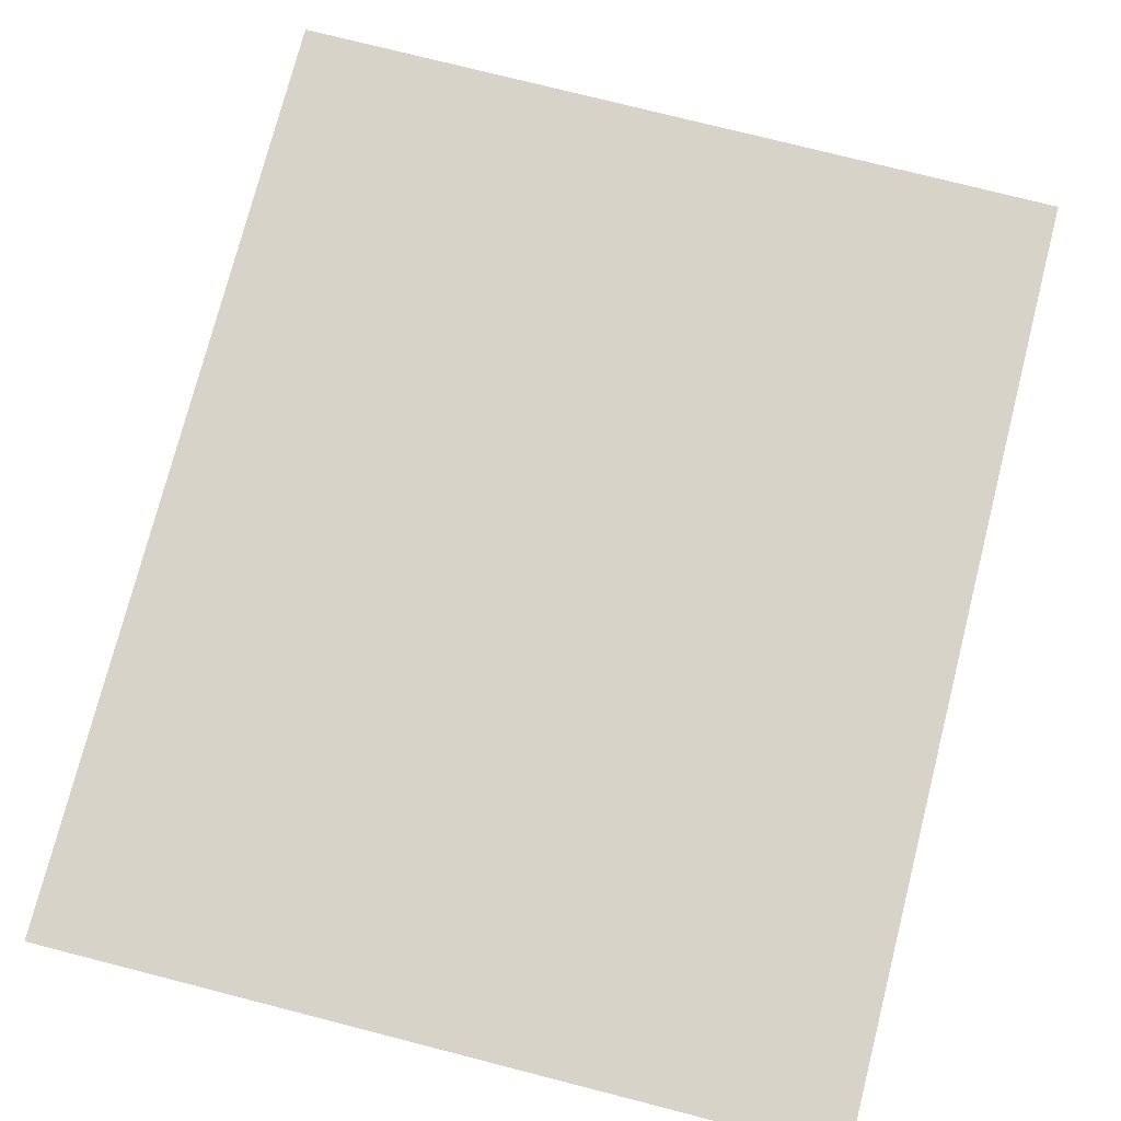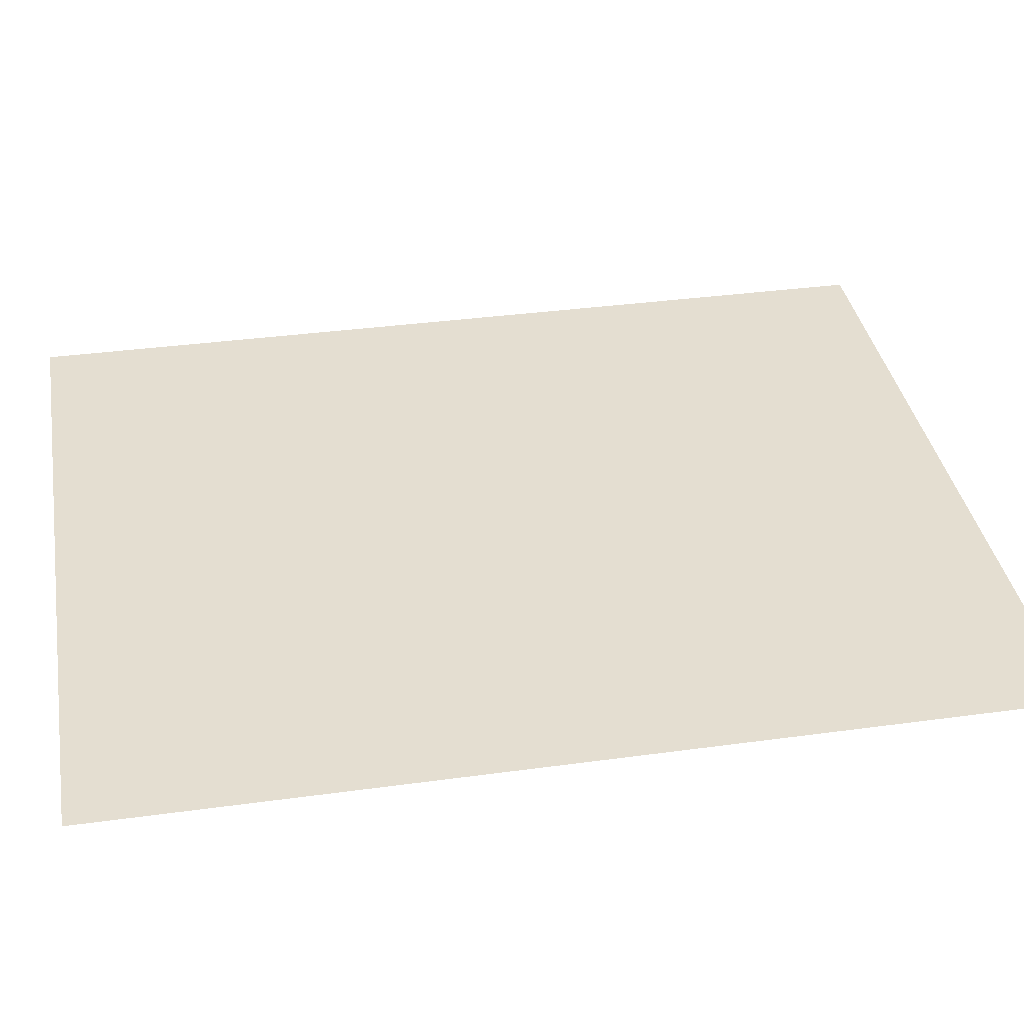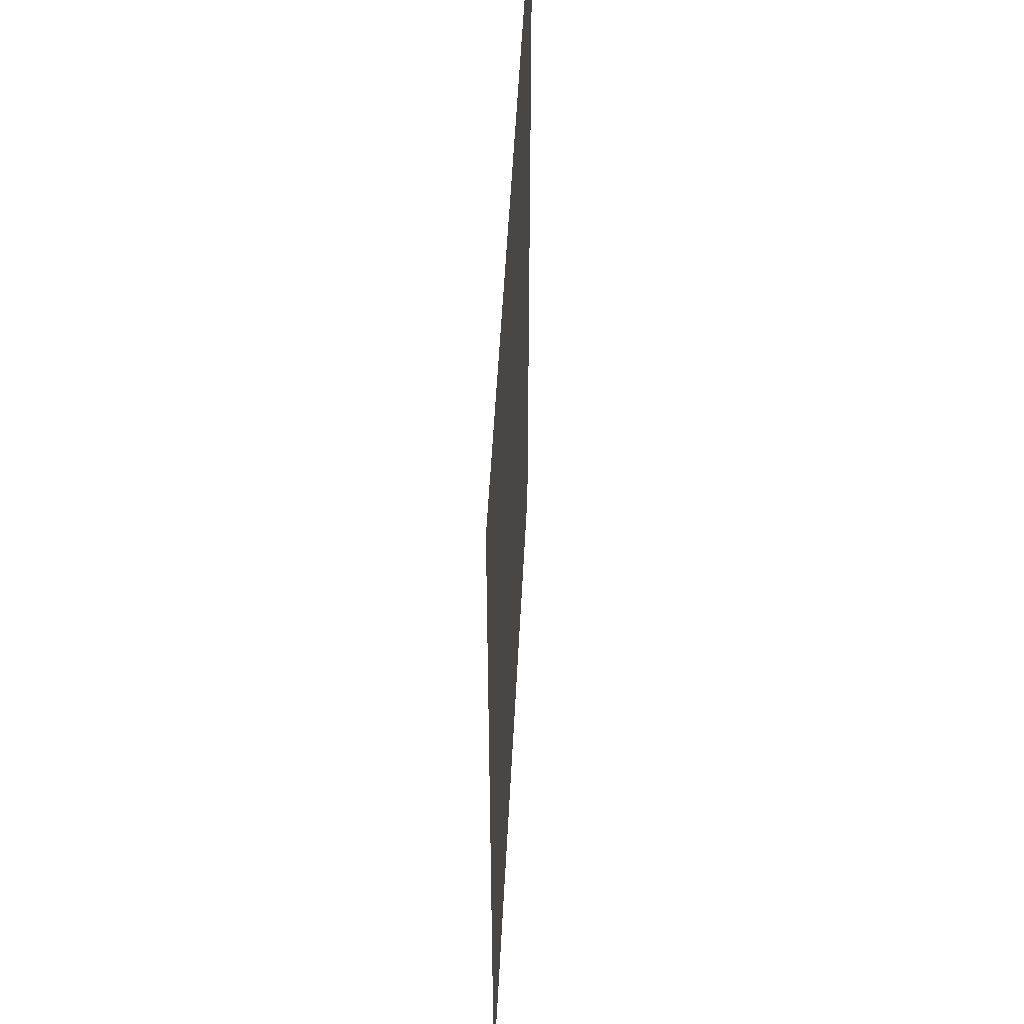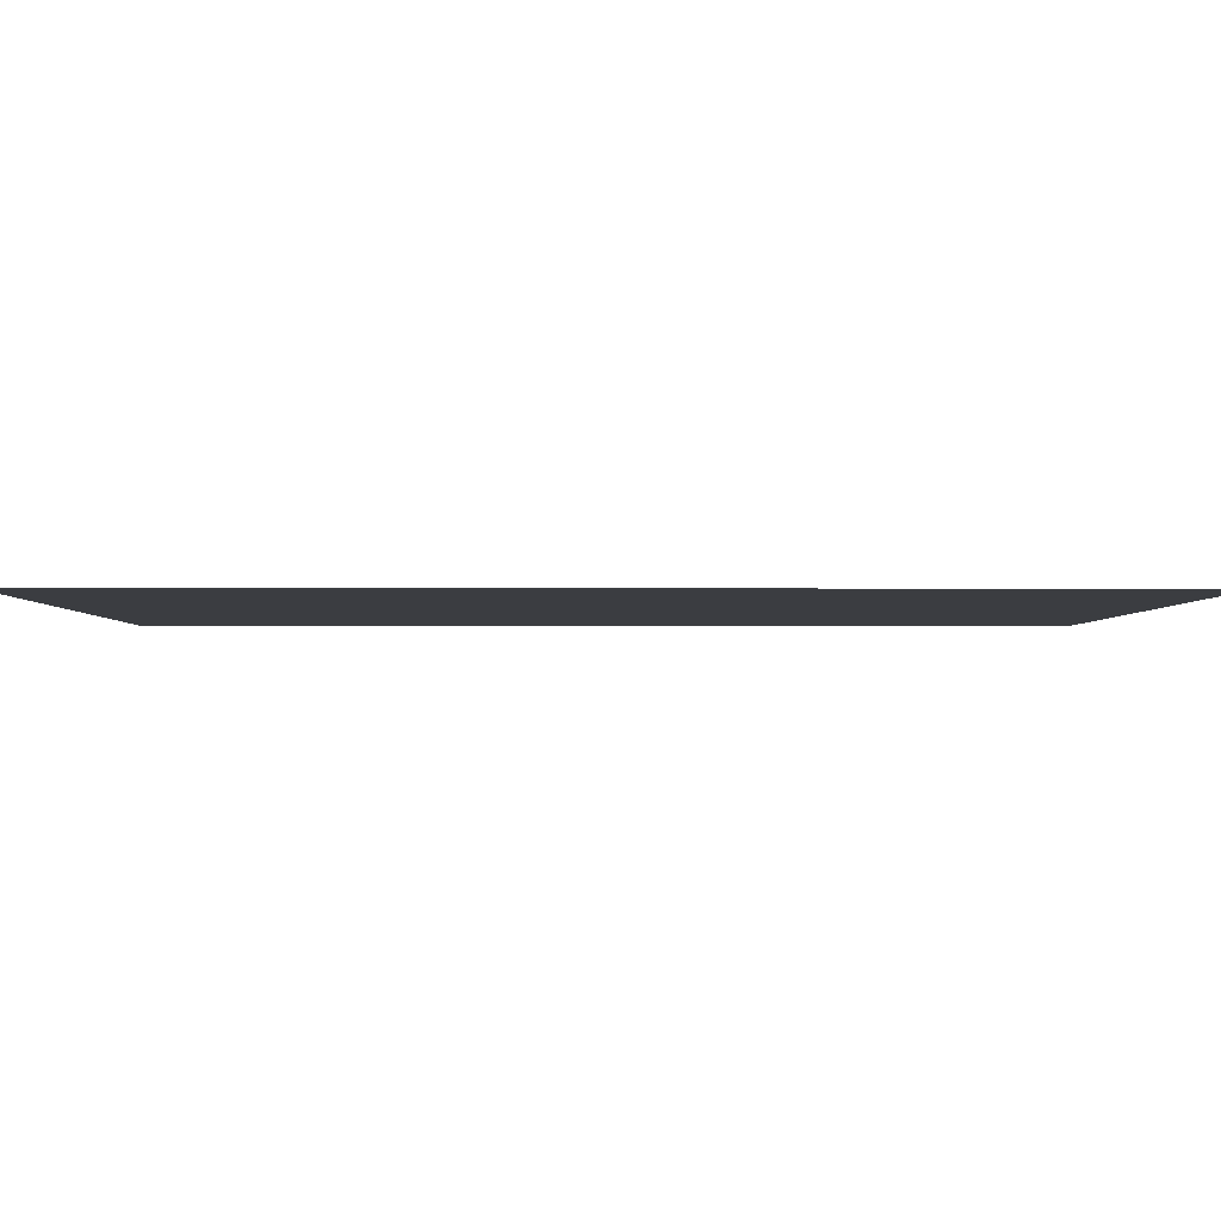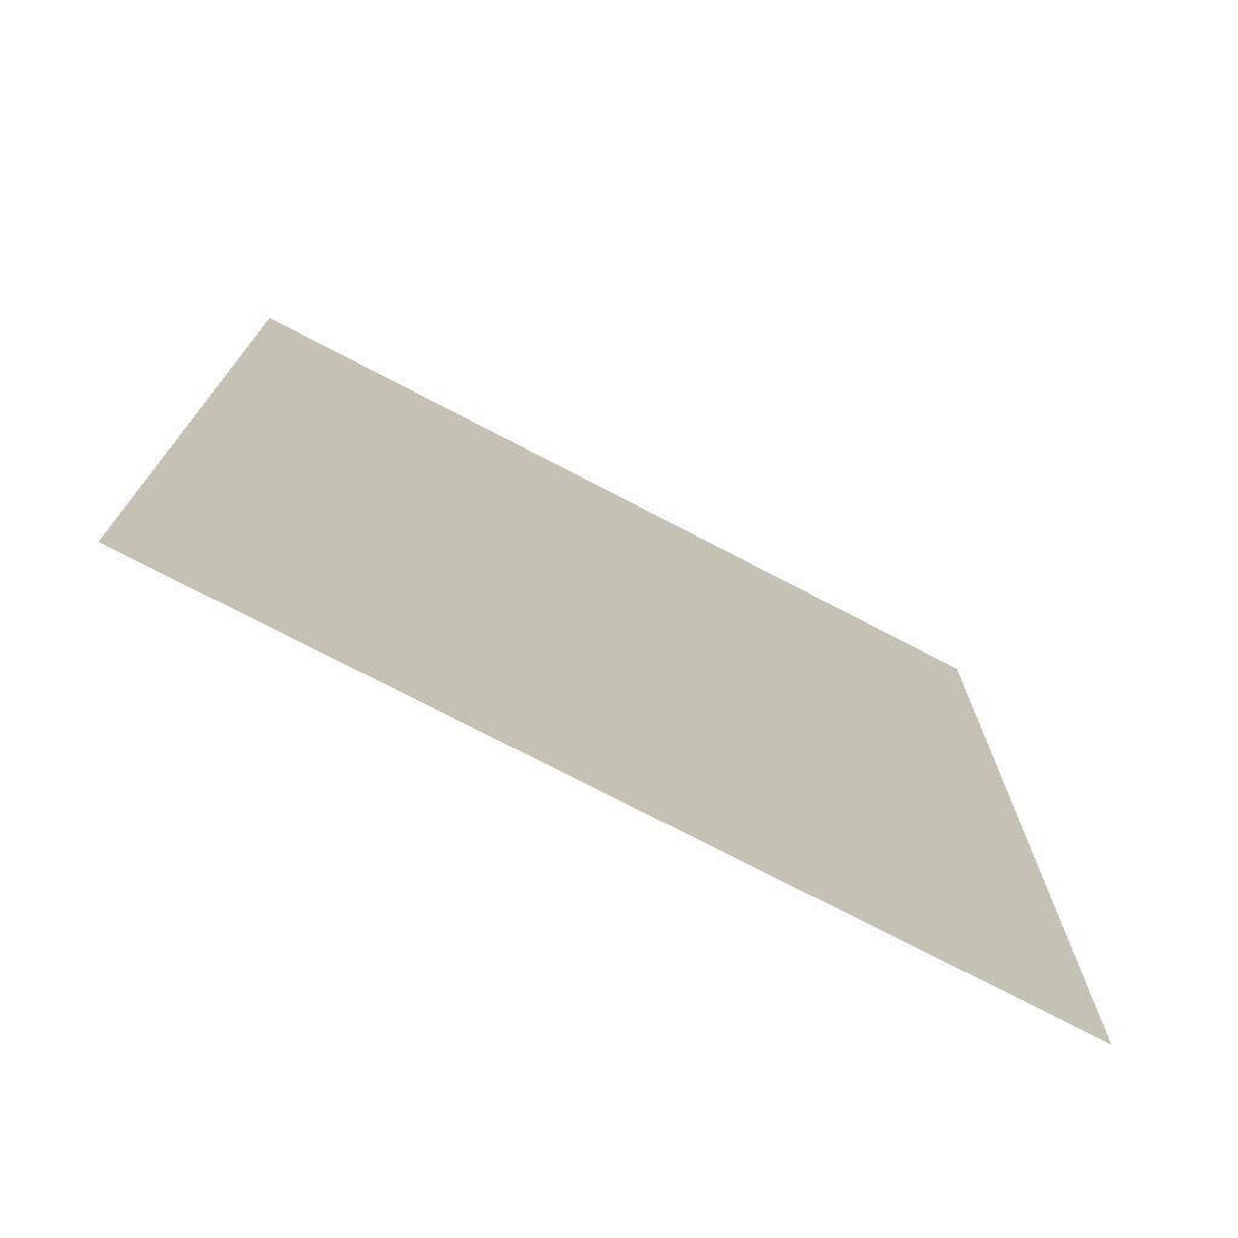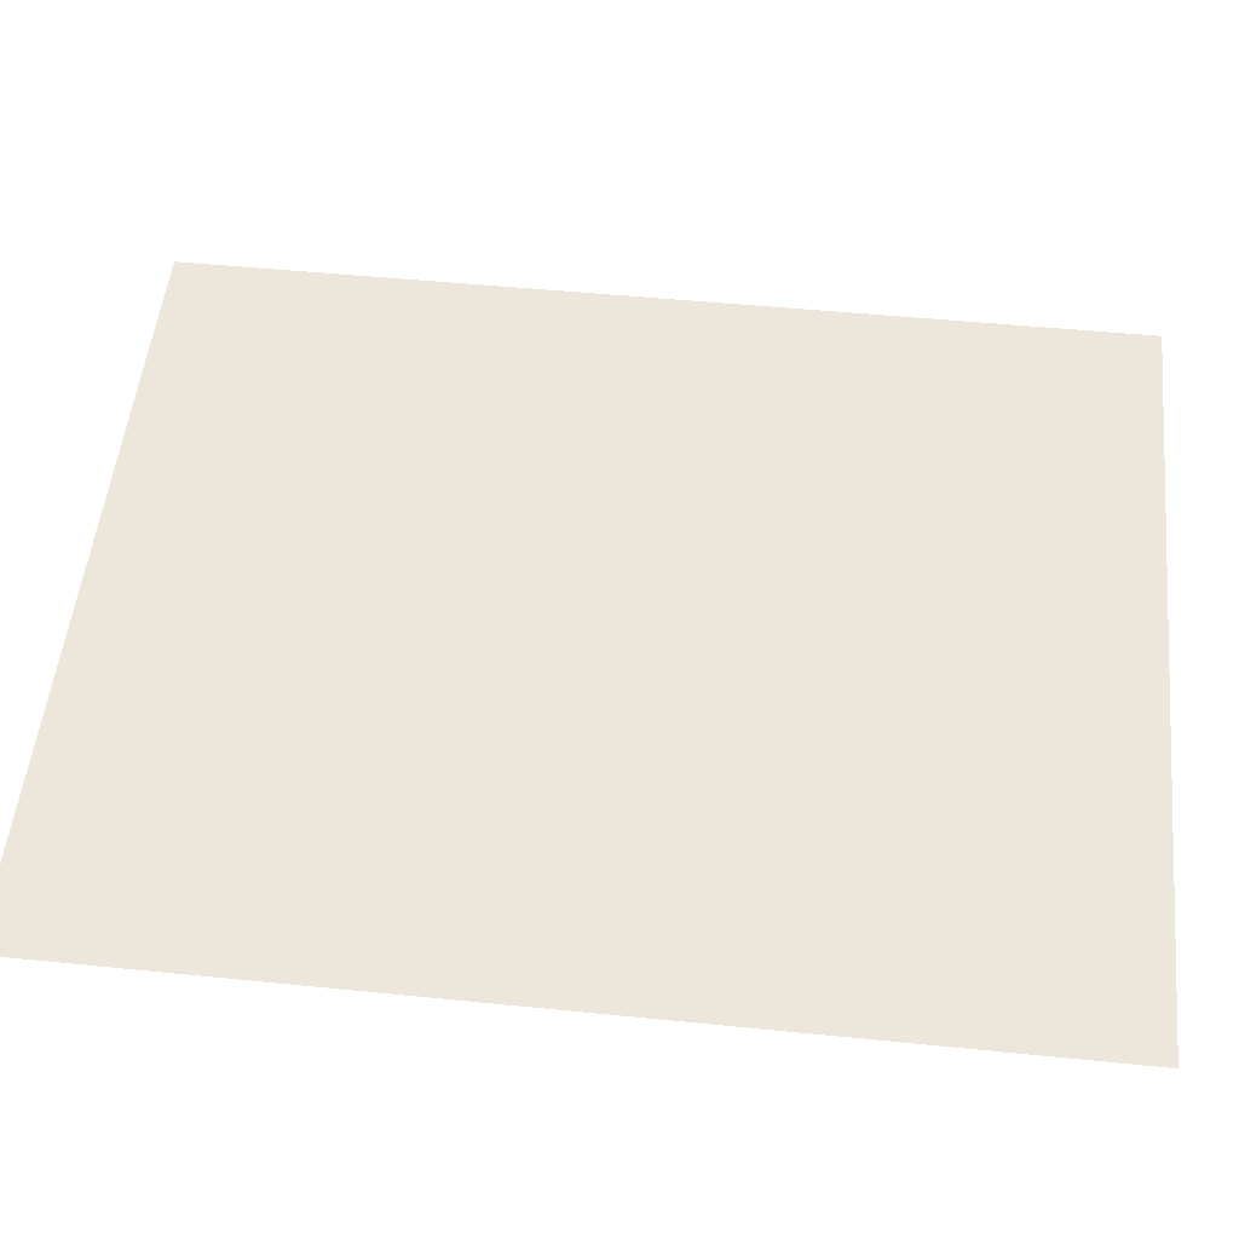
<metadata>
{"format":"obj","ext":"obj","renderer":"f3d","projection":"perspective","resolution":1024,"background":"white","views":[{"elev":76.0,"azim":-165.7,"up":"+Z"},{"elev":36.5,"azim":-100.1,"up":"+Z"},{"elev":52.2,"azim":92.9,"up":"+Y"},{"elev":-2.4,"azim":-90.8,"up":"+Z"},{"elev":-74.9,"azim":-27.6,"up":"+Y"},{"elev":52.2,"azim":96.0,"up":"+Z"}]}
</metadata>
<code>
g m_SaveLettuce_02
v -0.01202 0.01459 -1.689e-10
v 0.01202 0.01459 -1.689e-10
v 0.01194 -0.01459 -1.689e-10
v -0.01202 -0.01459 -1.689e-10
g m_SaveLettuce_02_0
f 3 2 1
f 4 3 1

</code>
